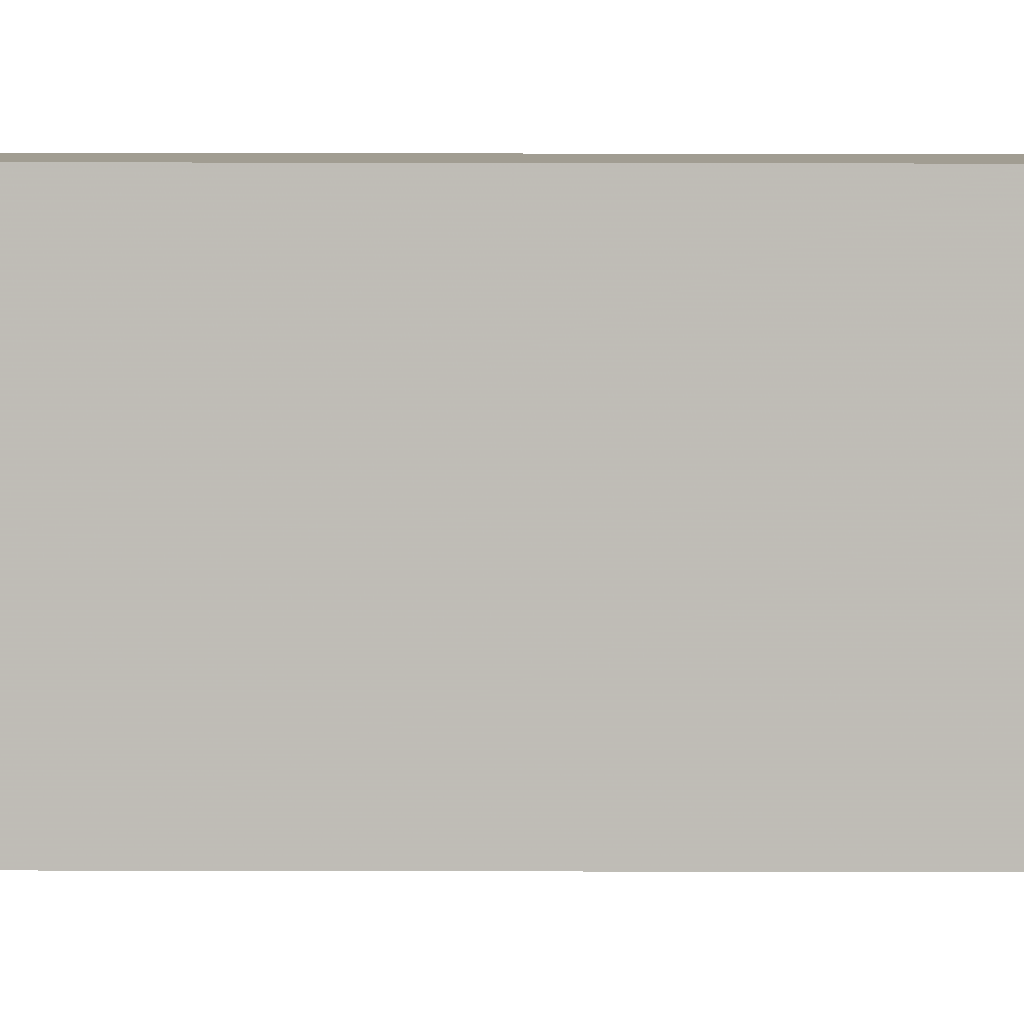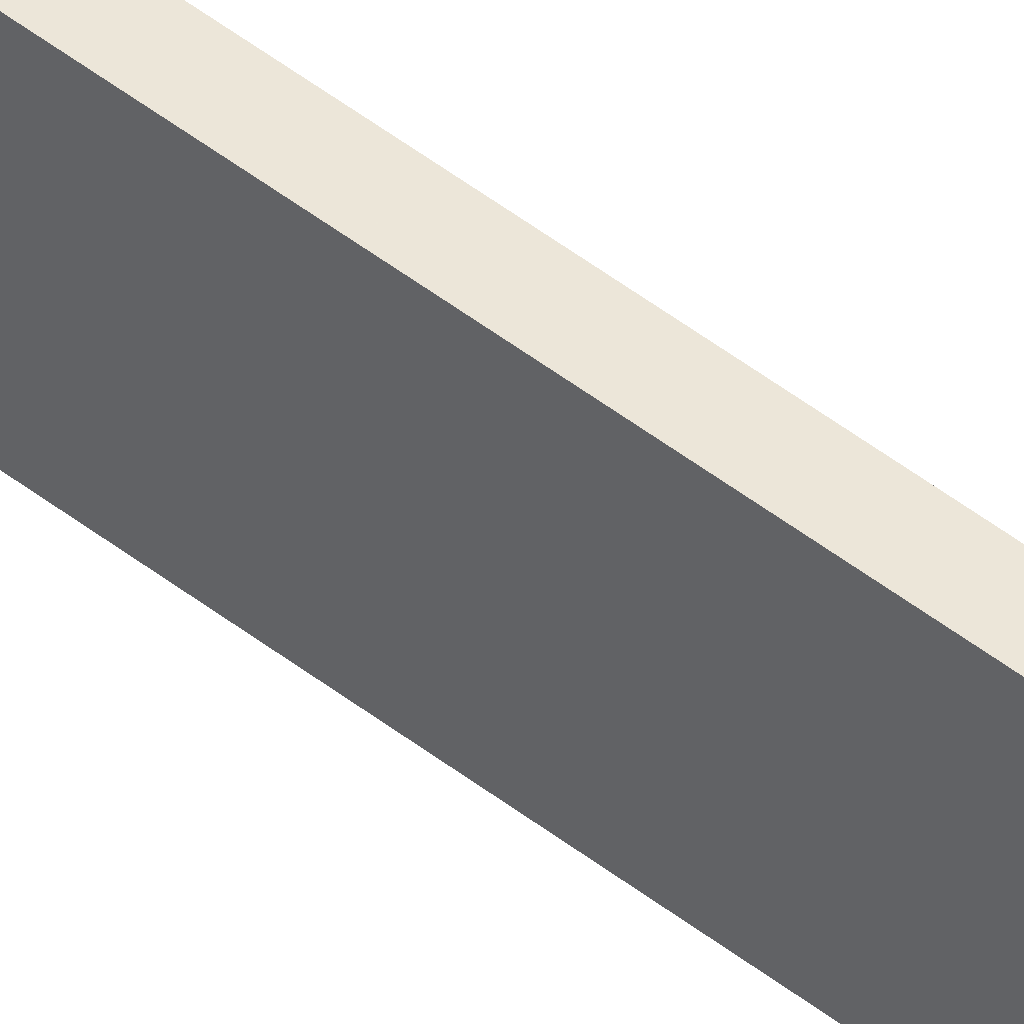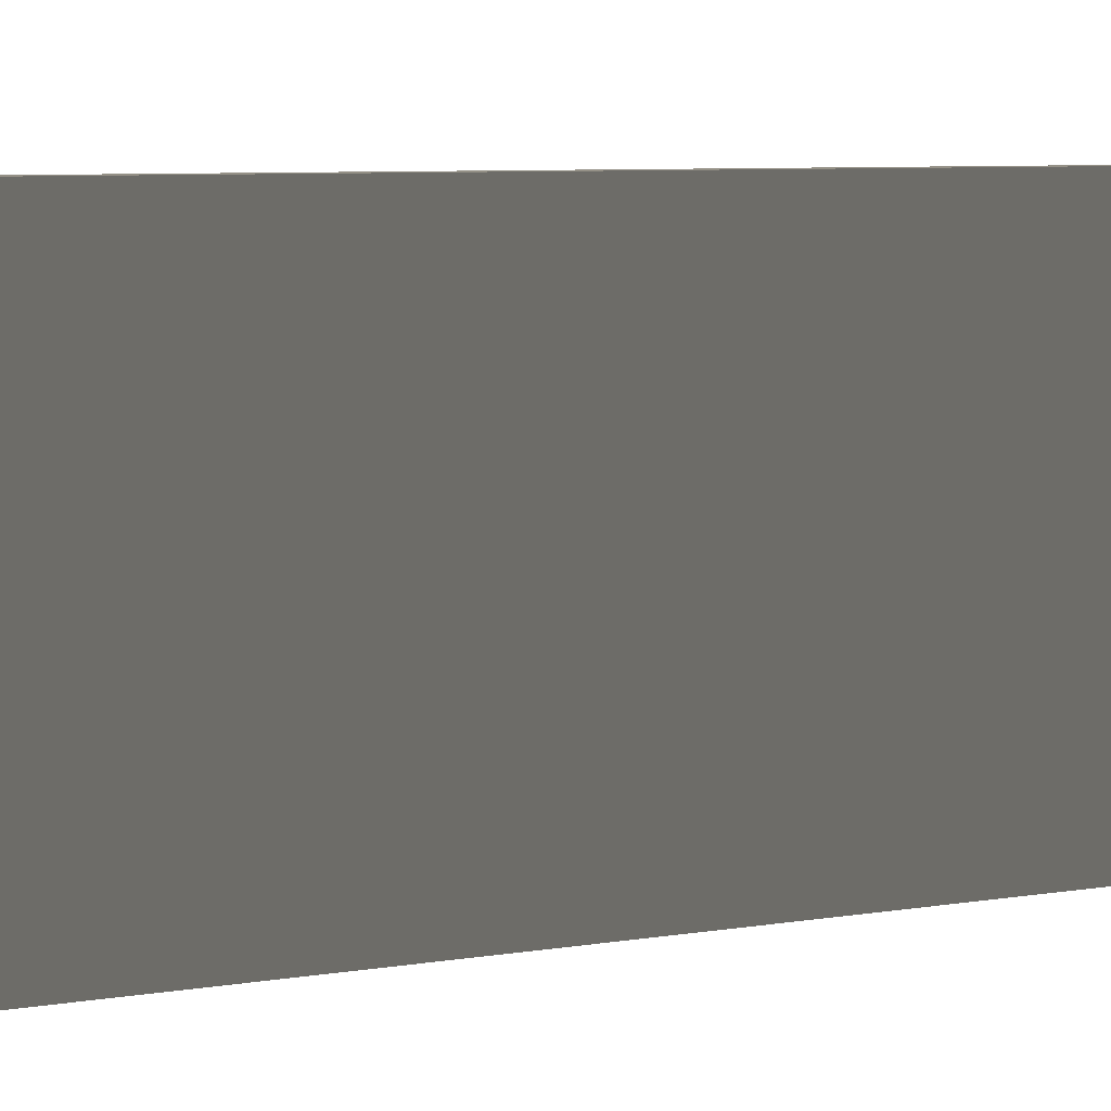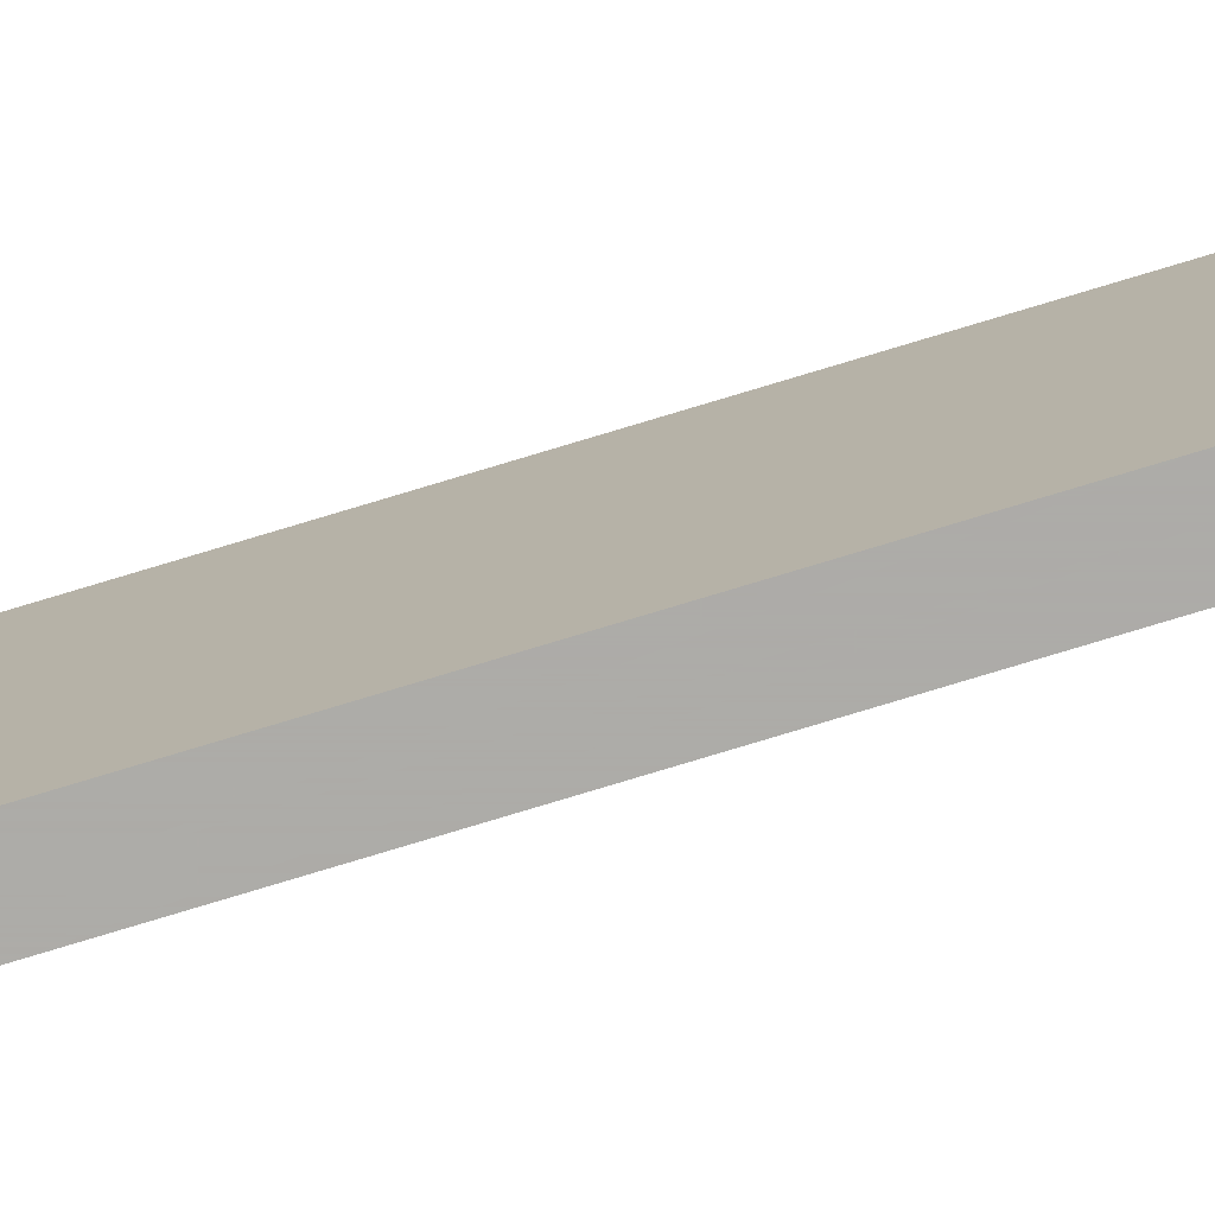
<metadata>
{"format":"obj","ext":"obj","renderer":"f3d","projection":"perspective","resolution":1024,"background":"white","views":[{"elev":4.8,"azim":-88.9,"up":"+Y"},{"elev":49.2,"azim":130.8,"up":"+Y"},{"elev":0.8,"azim":13.1,"up":"+Y"},{"elev":-76.6,"azim":106.9,"up":"+Y"}]}
</metadata>
<code>
v 347 120.6 -300.9
v 347 120.6 -670.4
v 350.1 120.6 -670.4
v 350.1 120.6 -300.9
v 347 137.5 -300.9
v 350.1 137.5 -300.9
v 350.1 137.5 -670.4
v 347 137.5 -670.4
f 1 2 3
f 3 4 1
f 5 6 7
f 7 8 5
f 1 4 6
f 6 5 1
f 4 3 7
f 7 6 4
f 3 2 8
f 8 7 3
f 2 1 5
f 5 8 2

</code>
